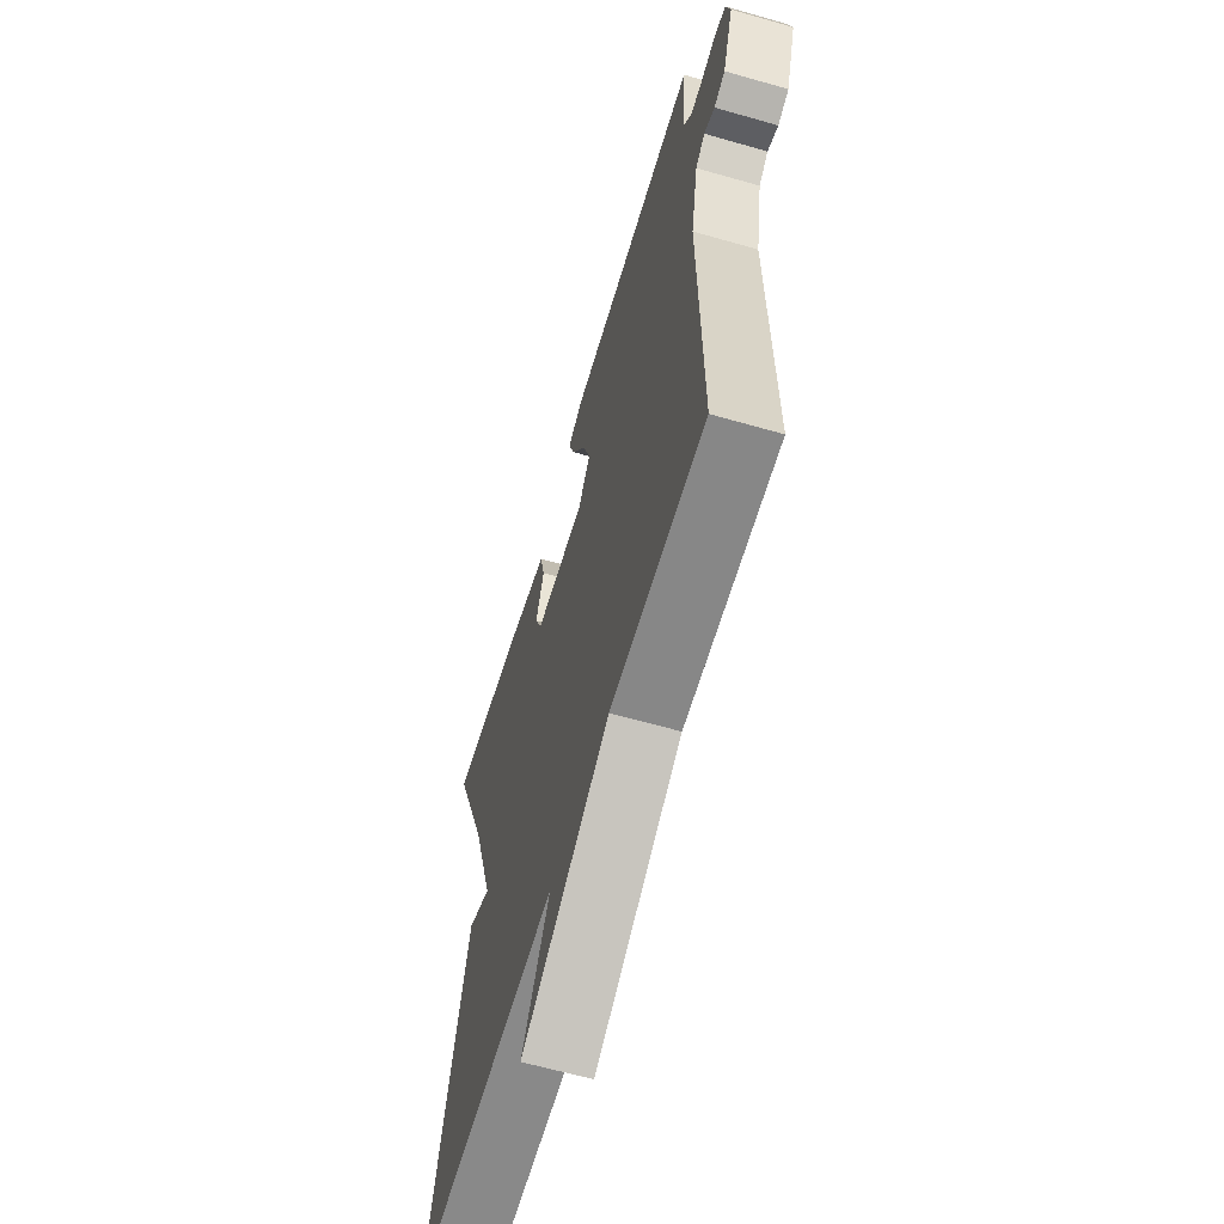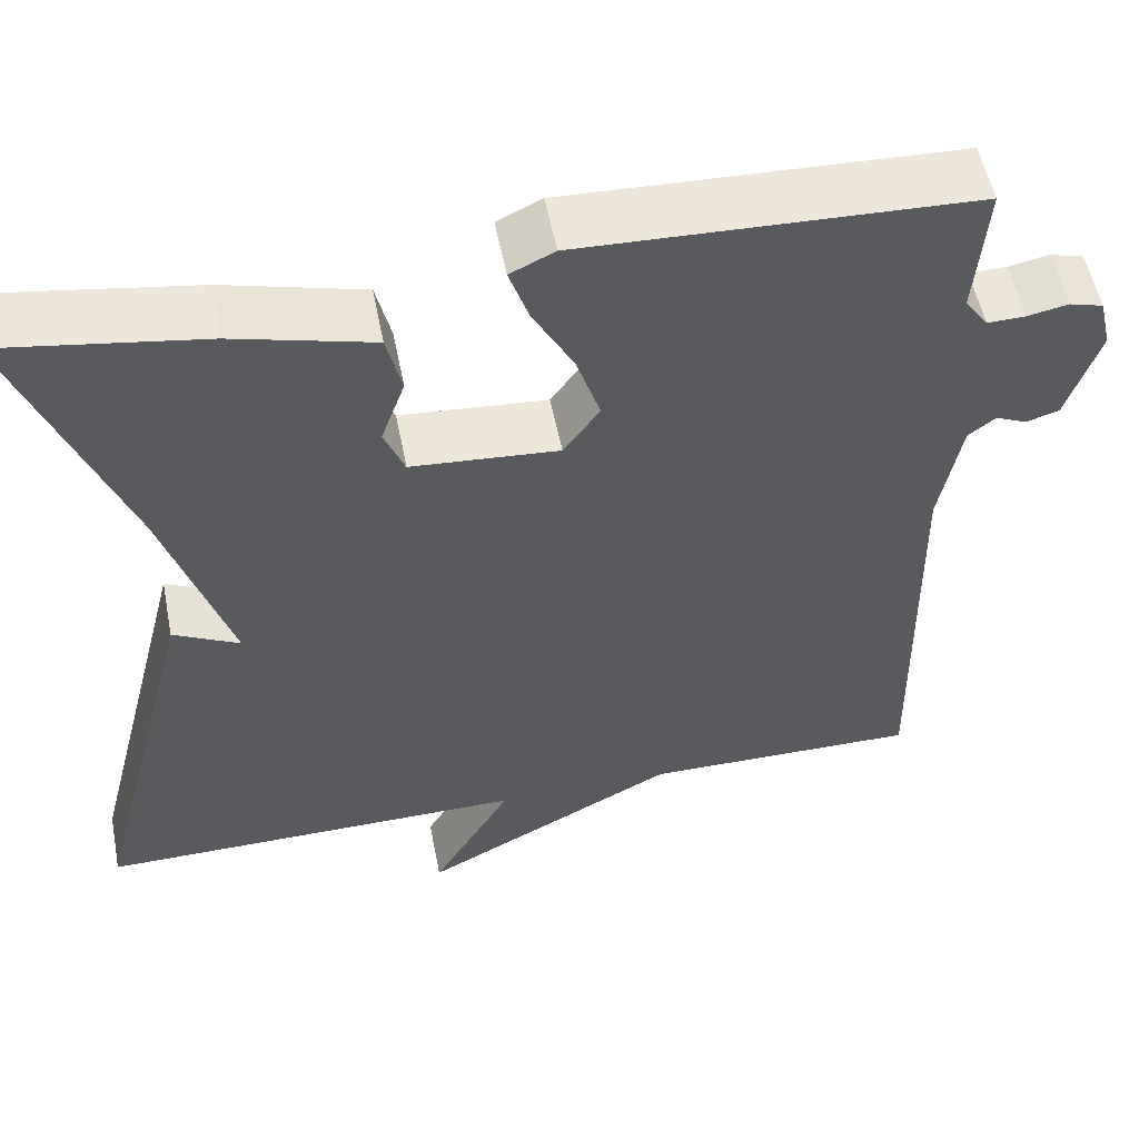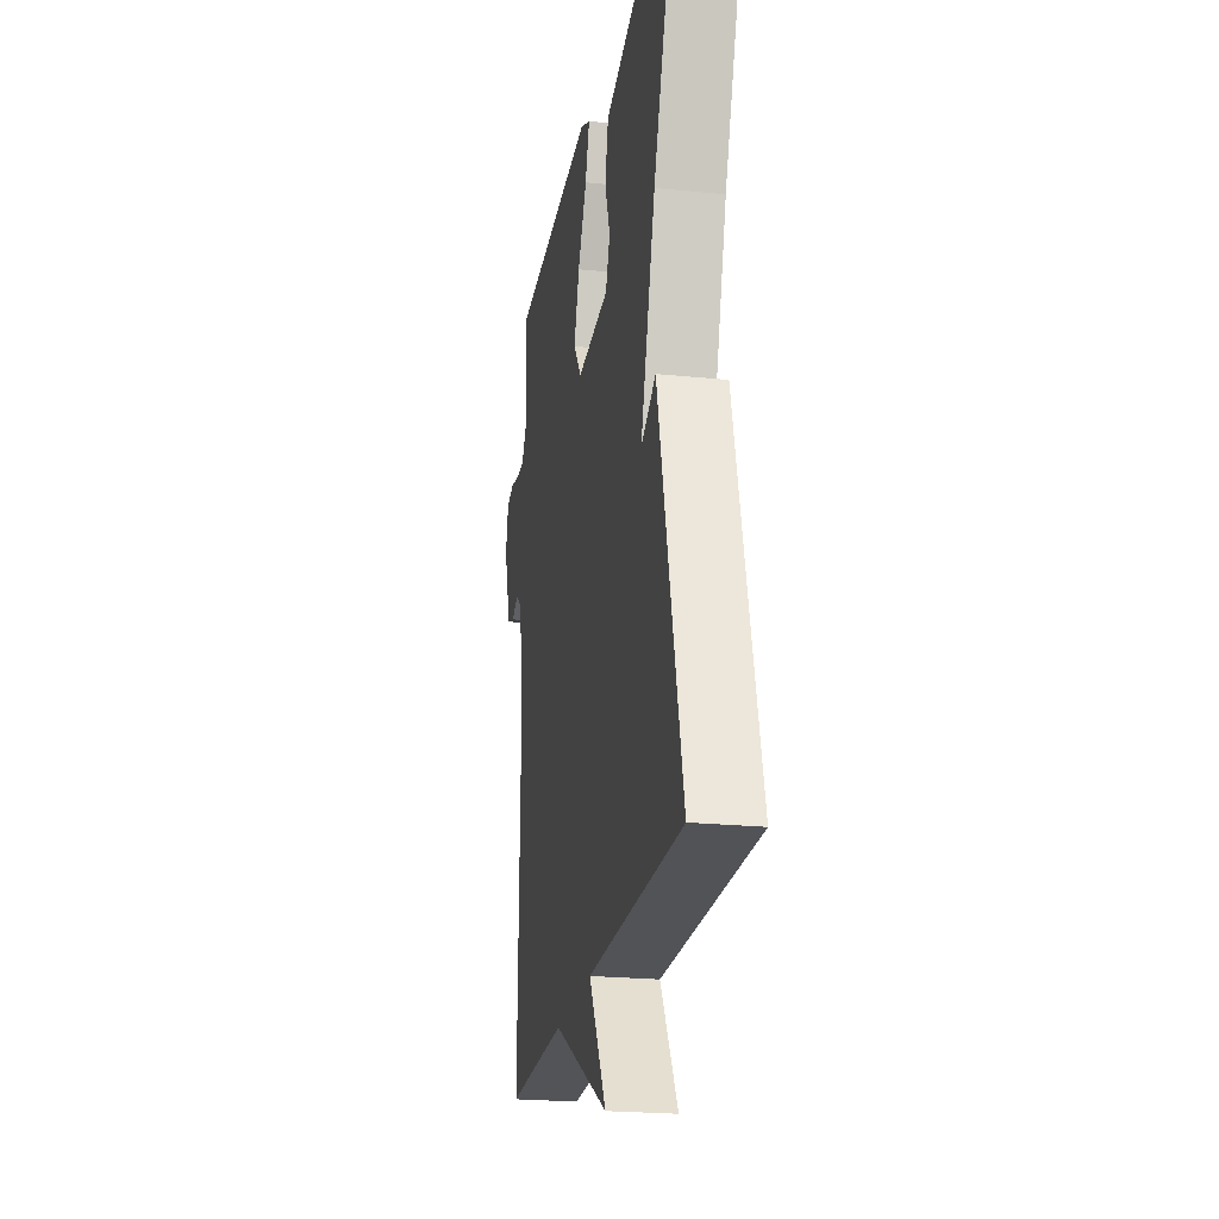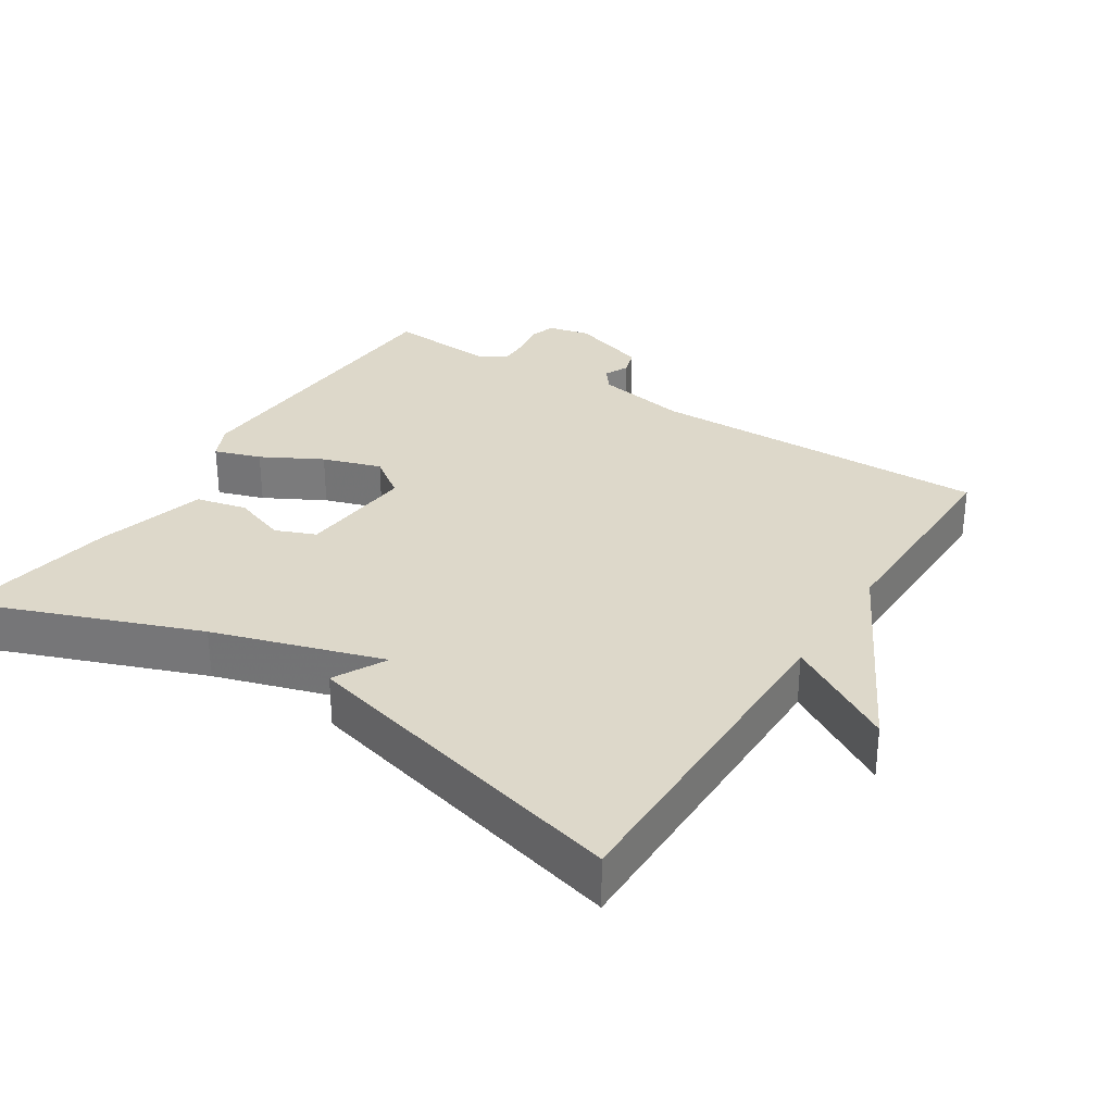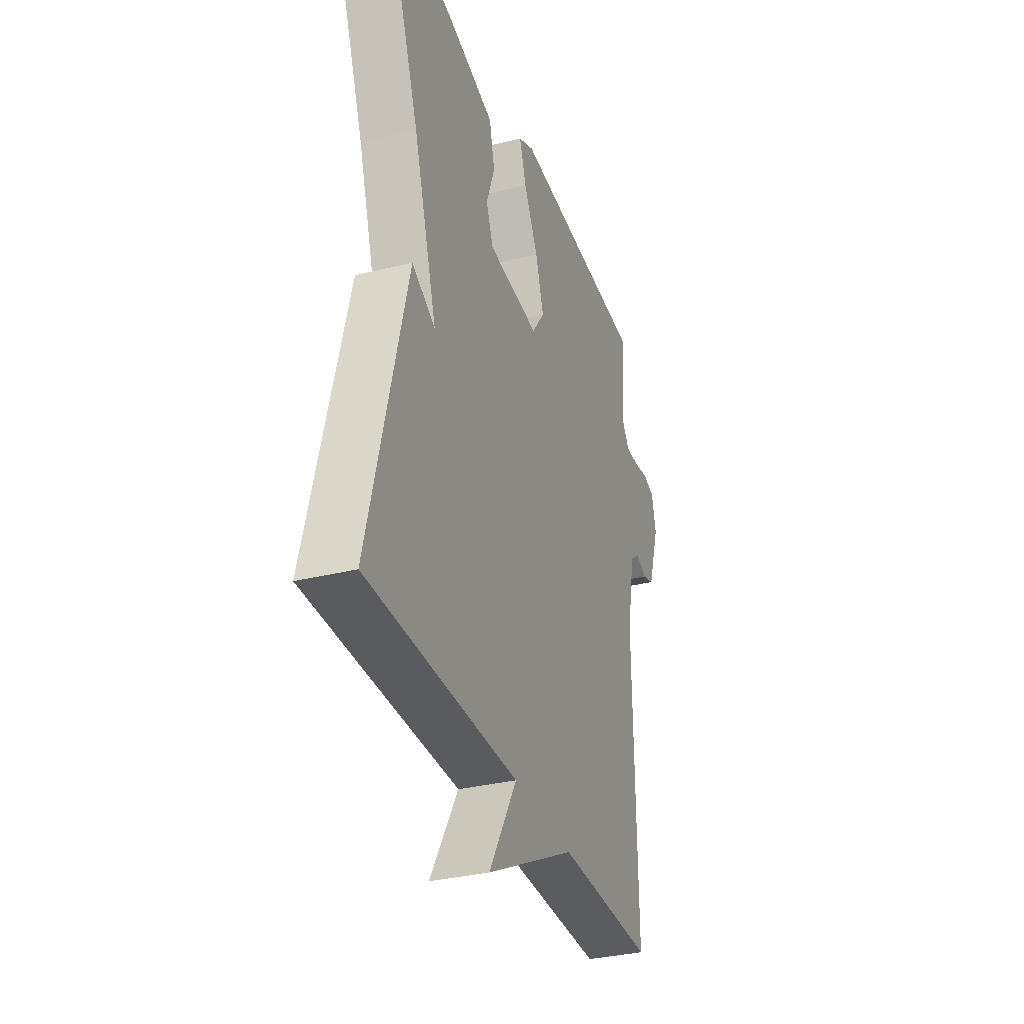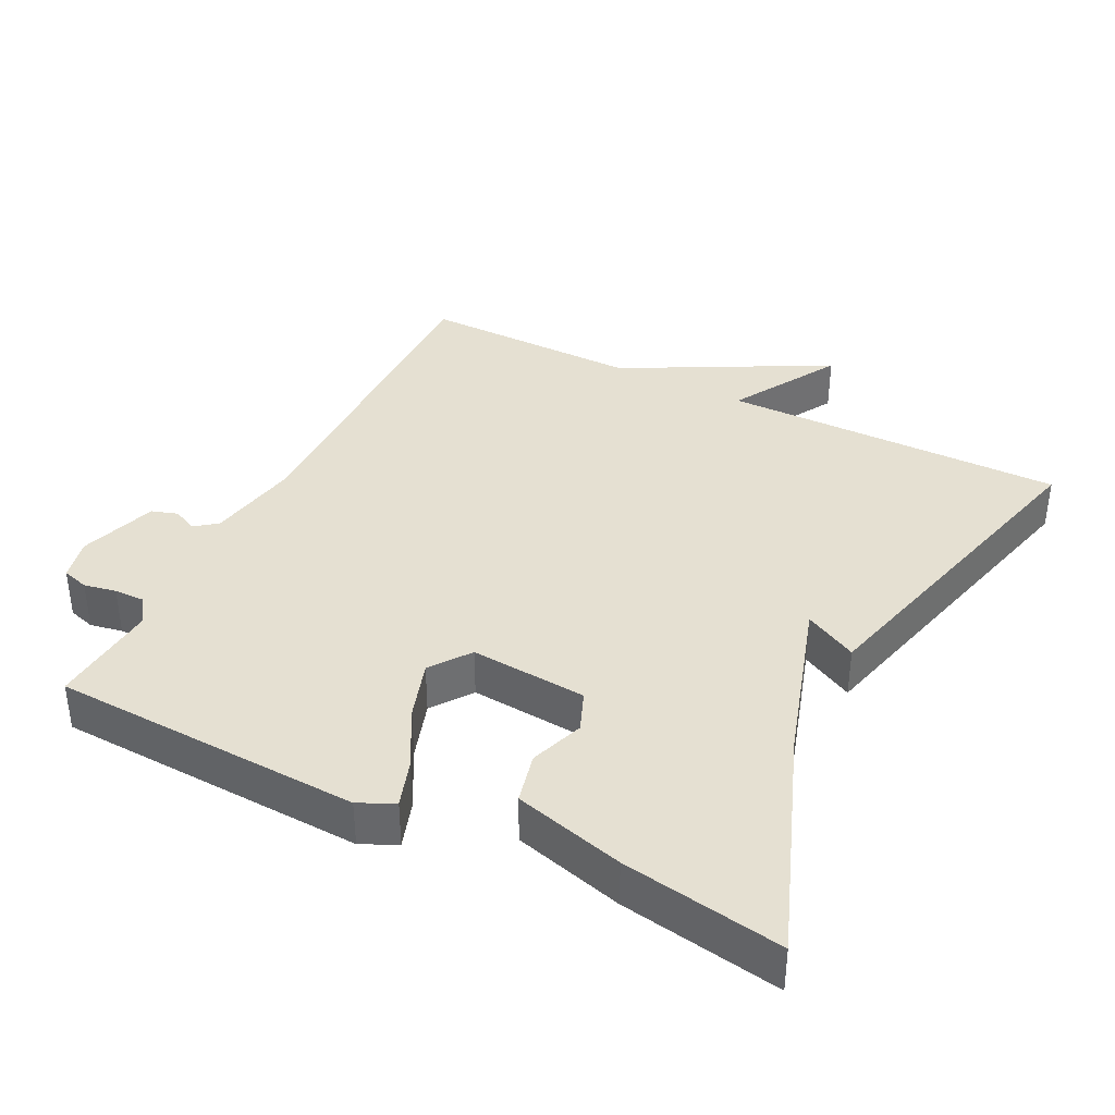
<metadata>
{"format":"obj","ext":"obj","renderer":"f3d","projection":"perspective","resolution":1024,"background":"white","views":[{"elev":-62.9,"azim":-106.2,"up":"+Z"},{"elev":54.7,"azim":168.9,"up":"+Z"},{"elev":-22.7,"azim":80.2,"up":"+Z"},{"elev":31.0,"azim":122.8,"up":"+Y"},{"elev":-33.2,"azim":108.7,"up":"+Z"},{"elev":37.7,"azim":26.8,"up":"+Y"}]}
</metadata>
<code>
v -0.5 0.07 -0.5
v -0.492 0.07 -0.014
v -0.516 0.07 0.117
v -0.547 0.07 0.141
v -0.582 0.07 0.125
v -0.619 0.07 0.137
v -0.655 0.07 0.247
v -0.641 0.07 0.307
v -0.603 0.07 0.318
v -0.557 0.07 0.309
v -0.514 0.07 0.308
v -0.488 0.07 0.345
v -0.5 0.07 0.5
v -0.059 0.07 0.518
v -0.009 0.07 0.494
v -0.031 0.07 0.428
v -0.077 0.07 0.343
v -0.104 0.07 0.26
v -0.063 0.07 0.203
v 0.103 0.07 0.216
v 0.126 0.07 0.273
v 0.099 0.07 0.349
v 0.116 0.07 0.421
v 0.273 0.07 0.463
v 0.5 0.07 0.5
v 0.378 0.07 0.181
v 0.303 0.07 -0.058
v 0.378 0.07 -0.019
v 0.5 0.07 -0.5
v 0.012 0.07 -0.497
v 0.102 0.07 -0.652
v -0.188 0.07 -0.497
v -0.5 0 -0.5
v -0.492 0 -0.014
v -0.516 0 0.117
v -0.547 0 0.141
v -0.582 0 0.125
v -0.619 0 0.137
v -0.655 0 0.247
v -0.641 0 0.307
v -0.603 0 0.318
v -0.557 0 0.309
v -0.514 0 0.308
v -0.488 0 0.345
v -0.5 0 0.5
v -0.059 0 0.518
v -0.009 0 0.494
v -0.031 0 0.428
v -0.077 0 0.343
v -0.104 0 0.26
v -0.063 0 0.203
v 0.103 0 0.216
v 0.126 0 0.273
v 0.099 0 0.349
v 0.116 0 0.421
v 0.273 0 0.463
v 0.5 0 0.5
v 0.378 0 0.181
v 0.303 0 -0.058
v 0.378 0 -0.019
v 0.5 0 -0.5
v 0.012 0 -0.497
v 0.102 0 -0.652
v -0.188 0 -0.497
f 30 31 32
f 27 28 29 30
f 26 27 30 32
f 24 25 26
f 23 24 26
f 22 23 26
f 21 22 26
f 20 21 26
f 32 1 2
f 26 32 2
f 20 26 2
f 19 20 2
f 15 16 17
f 14 15 17
f 13 14 17
f 12 13 17
f 11 12 17 18
f 10 11 18 19
f 8 9 10
f 7 8 10
f 6 7 10
f 5 6 10
f 4 5 10
f 3 4 10 19
f 2 3 19
f 64 63 62
f 62 61 60 59
f 64 62 59 58
f 58 57 56
f 58 56 55
f 58 55 54
f 58 54 53
f 58 53 52
f 34 33 64
f 34 64 58
f 34 58 52
f 34 52 51
f 49 48 47
f 49 47 46
f 49 46 45
f 49 45 44
f 50 49 44 43
f 51 50 43 42
f 42 41 40
f 42 40 39
f 42 39 38
f 42 38 37
f 42 37 36
f 51 42 36 35
f 51 35 34
f 1 33 34 2
f 2 34 35 3
f 3 35 36 4
f 4 36 37 5
f 5 37 38 6
f 6 38 39 7
f 7 39 40 8
f 8 40 41 9
f 9 41 42 10
f 10 42 43 11
f 11 43 44 12
f 12 44 45 13
f 13 45 46 14
f 14 46 47 15
f 15 47 48 16
f 16 48 49 17
f 17 49 50 18
f 18 50 51 19
f 19 51 52 20
f 20 52 53 21
f 21 53 54 22
f 22 54 55 23
f 23 55 56 24
f 24 56 57 25
f 25 57 58 26
f 26 58 59 27
f 27 59 60 28
f 28 60 61 29
f 29 61 62 30
f 30 62 63 31
f 31 63 64 32
f 32 64 33 1

</code>
